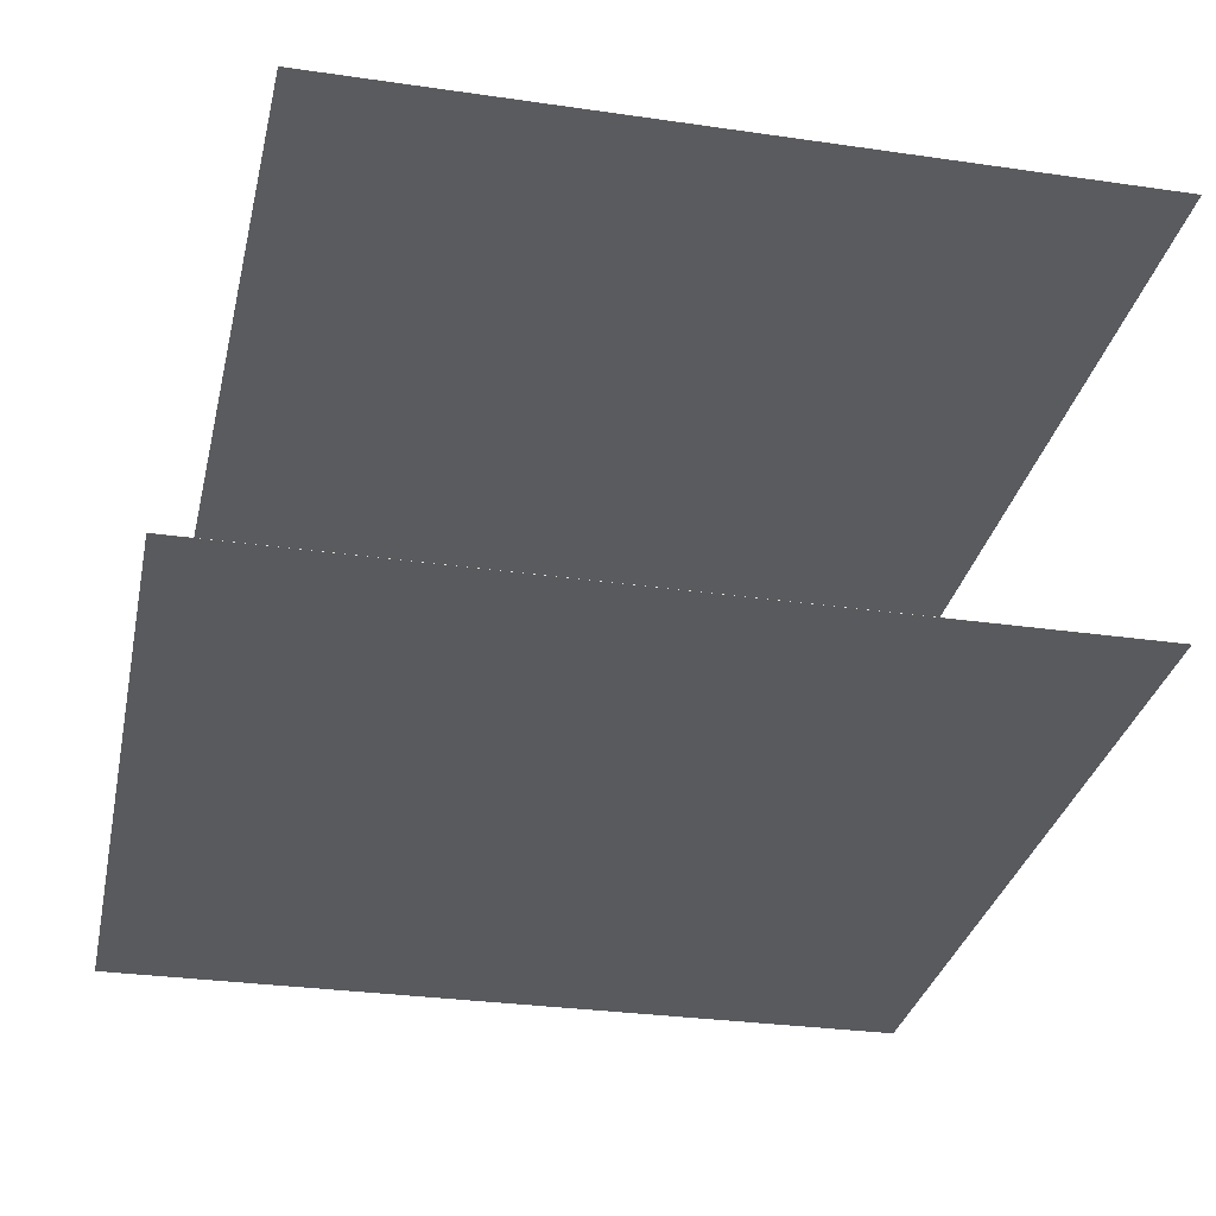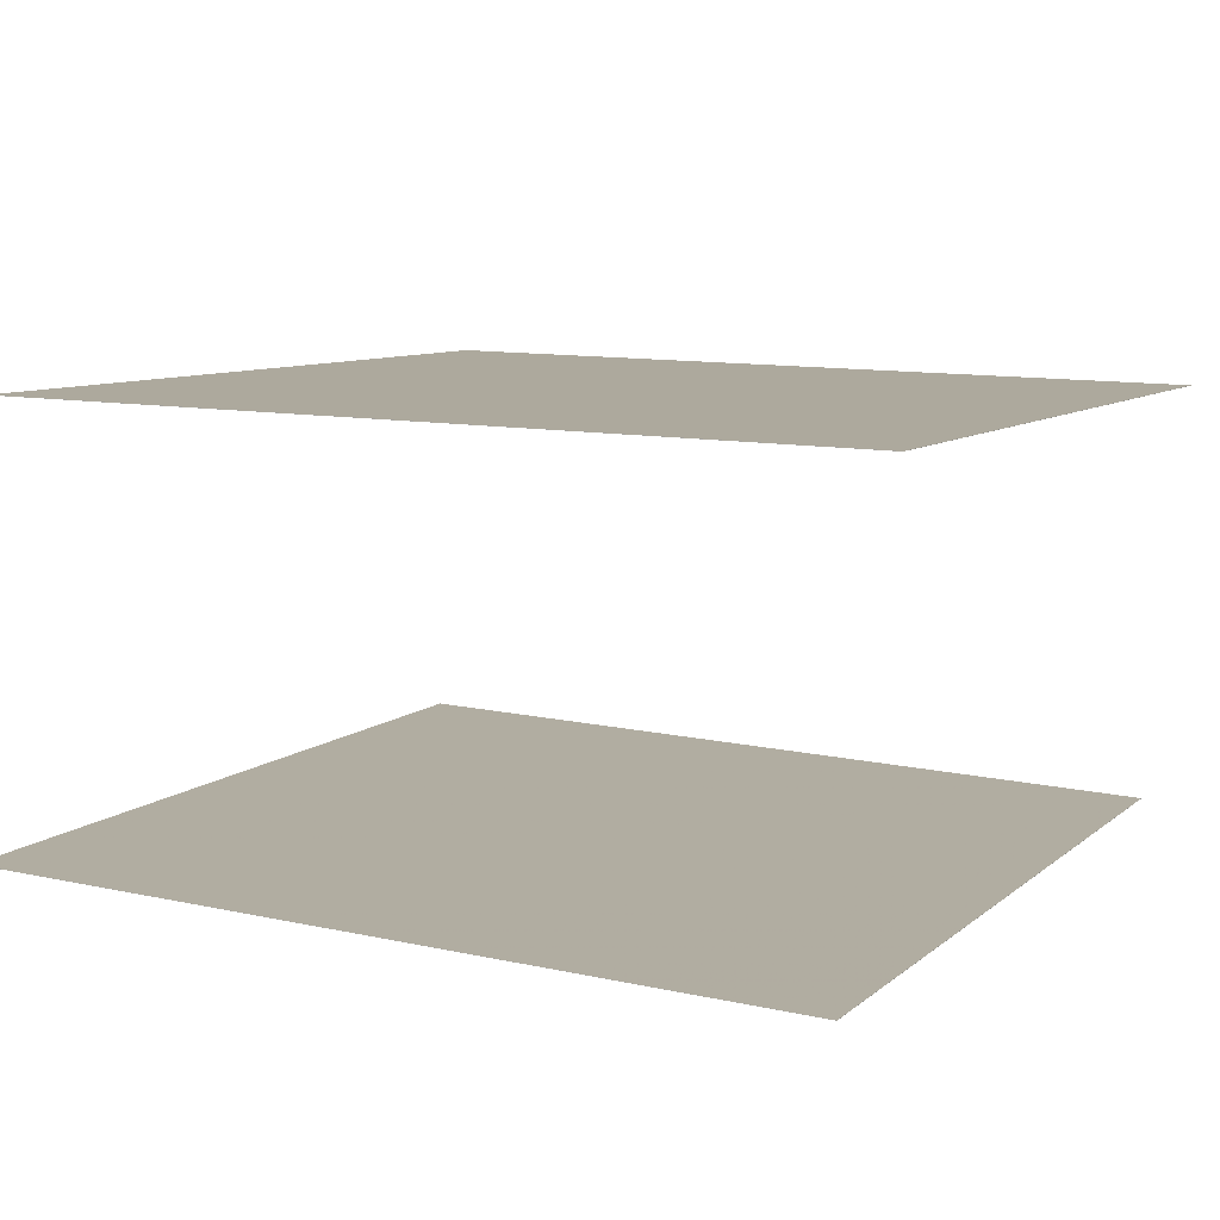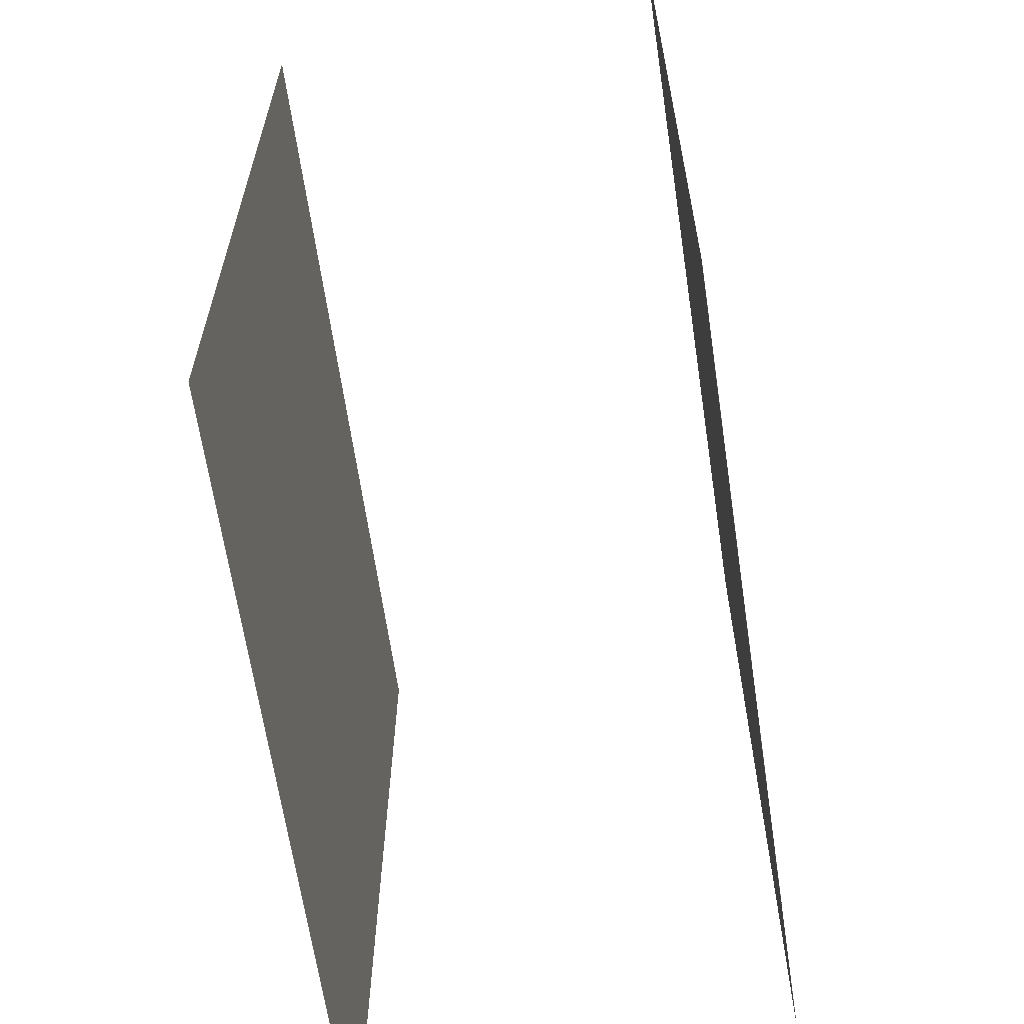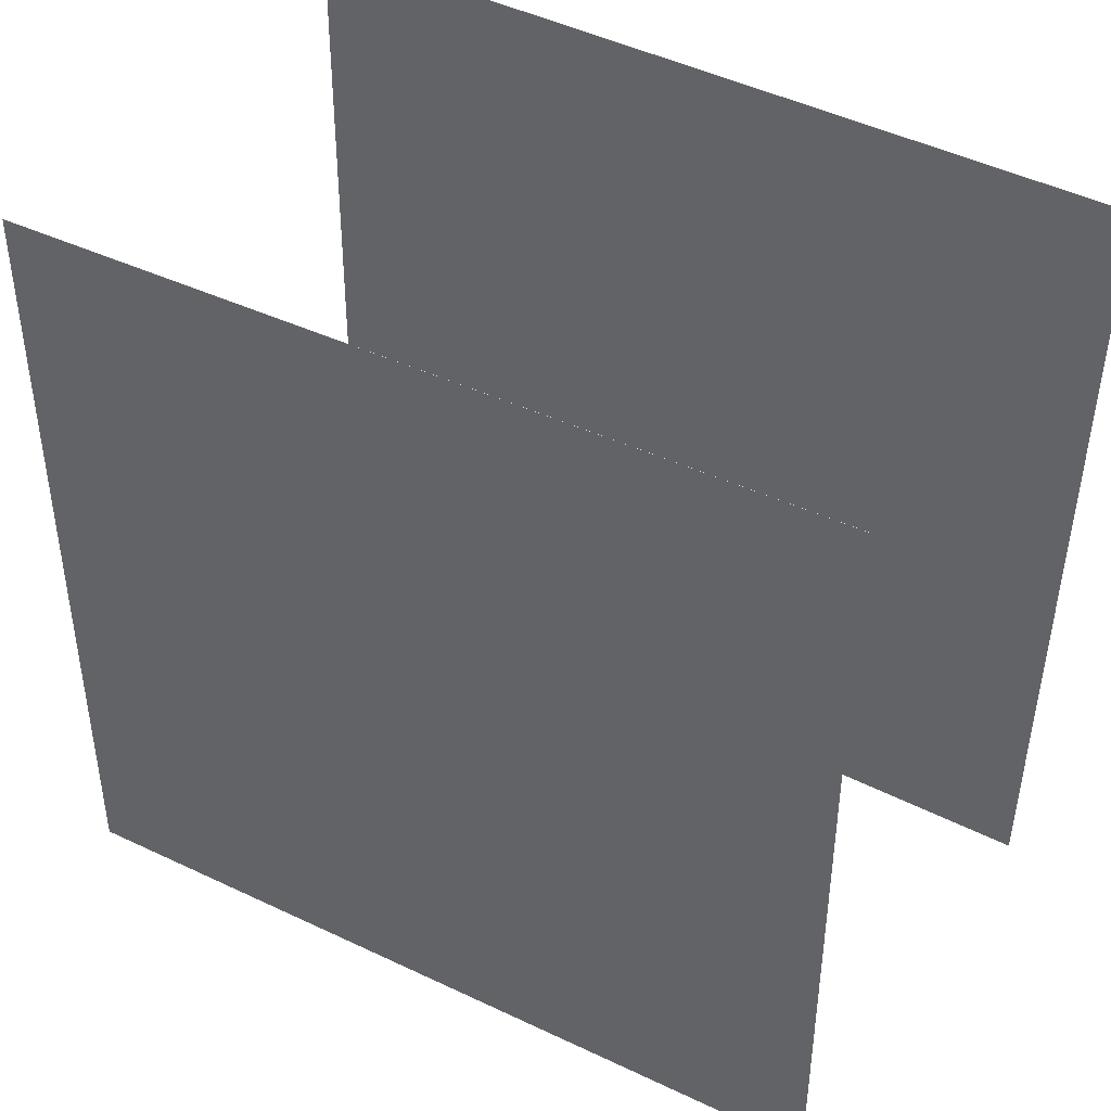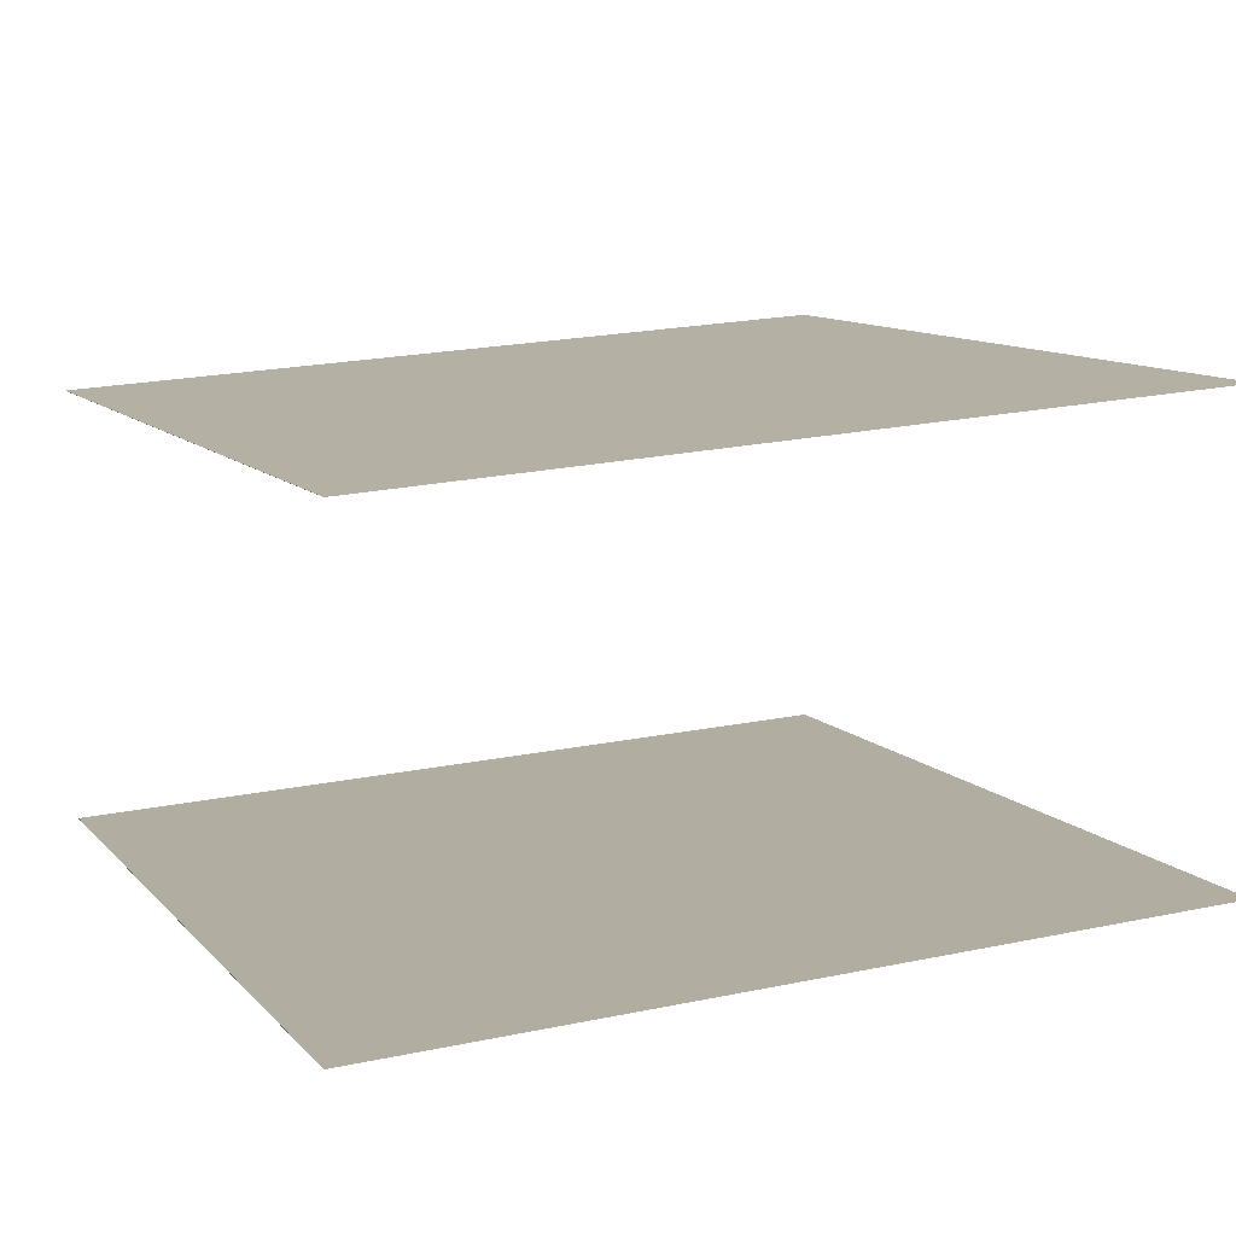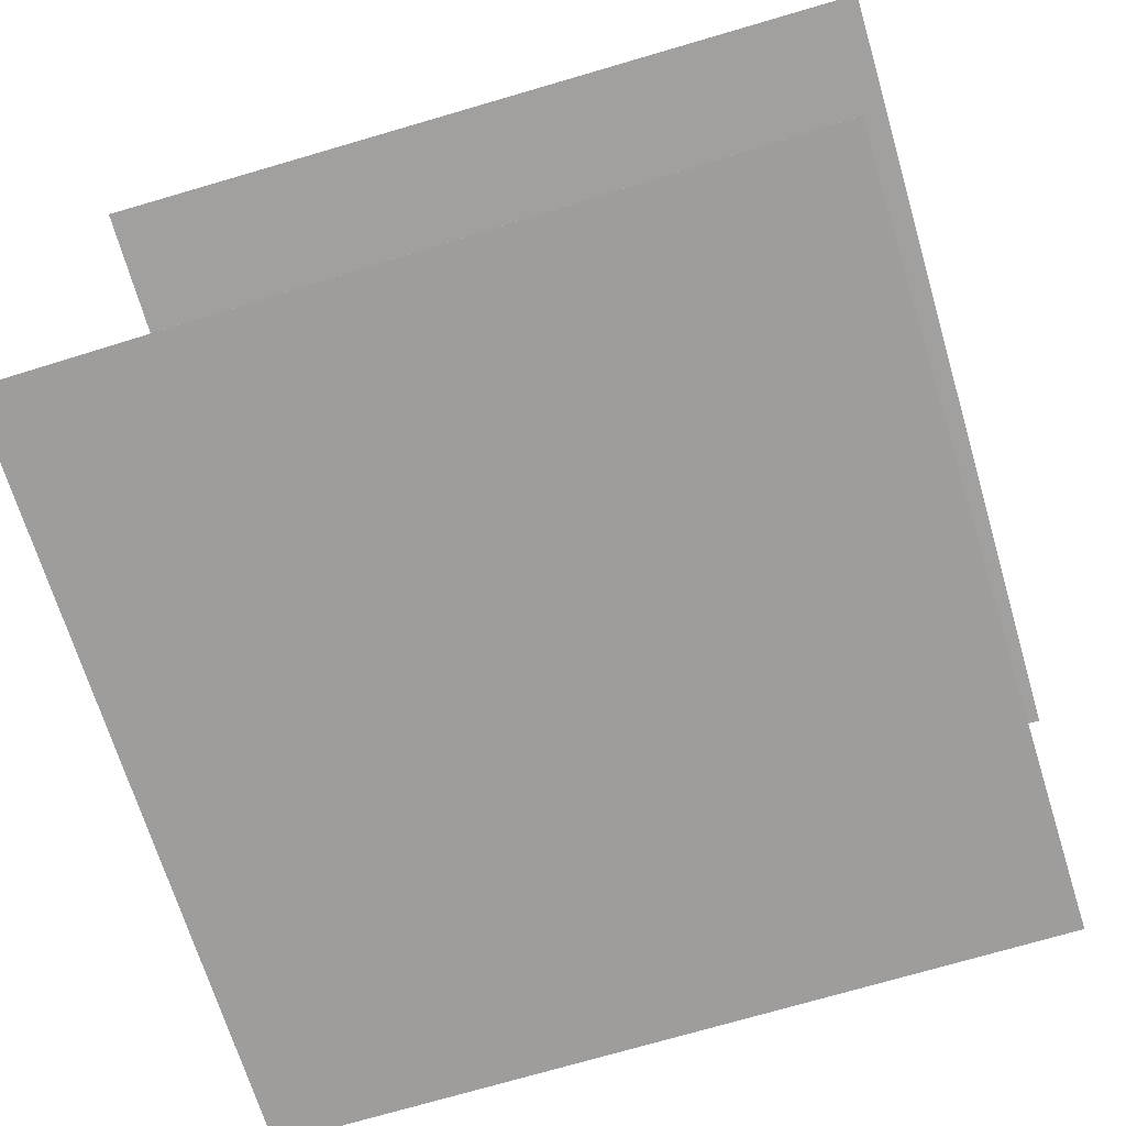
<metadata>
{"format":"obj","ext":"obj","renderer":"f3d","projection":"perspective","resolution":1024,"background":"white","views":[{"elev":-28.8,"azim":77.5,"up":"+Y"},{"elev":12.3,"azim":116.3,"up":"+Y"},{"elev":-61.0,"azim":-78.7,"up":"+Z"},{"elev":43.6,"azim":-147.0,"up":"+Z"},{"elev":10.1,"azim":-23.9,"up":"+Y"},{"elev":-68.2,"azim":106.7,"up":"+Y"}]}
</metadata>
<code>
v -0.5144 -0.2473 -0.4224
v -0.5266 -0.2425 0.5752
v 0.4688 -0.2023 -0.4106
v 0.4567 -0.1974 0.5869
v -0.5144 -0.2475 -0.4224
v -0.5265 -0.2427 0.5752
v 0.4688 -0.2025 -0.4106
v 0.4567 -0.1976 0.5869
f 1.0 7.0 5.0
f 1.0 3.0 7.0
f 1.0 4.0 3.0
f 1.0 2.0 4.0
f 3.0 8.0 7.0
f 3.0 4.0 8.0
f 5.0 7.0 8.0
f 5.0 8.0 6.0
f 1.0 5.0 6.0
f 1.0 6.0 2.0
f 2.0 6.0 8.0
f 2.0 8.0 4.0
v -0.5029 0.2662 -0.4638
v -0.4959 0.2565 0.5103
v -0.5029 0.2664 -0.4638
v -0.4959 0.2567 0.5103
v 0.4922 0.3288 -0.4704
v 0.4992 0.3192 0.5038
v 0.4922 0.329 -0.4704
v 0.4992 0.3194 0.5038
f 9.0 15.0 13.0
f 9.0 11.0 15.0
f 9.0 12.0 11.0
f 9.0 10.0 12.0
f 11.0 16.0 15.0
f 11.0 12.0 16.0
f 13.0 15.0 16.0
f 13.0 16.0 14.0
f 9.0 13.0 14.0
f 9.0 14.0 10.0
f 10.0 14.0 16.0
f 10.0 16.0 12.0

</code>
